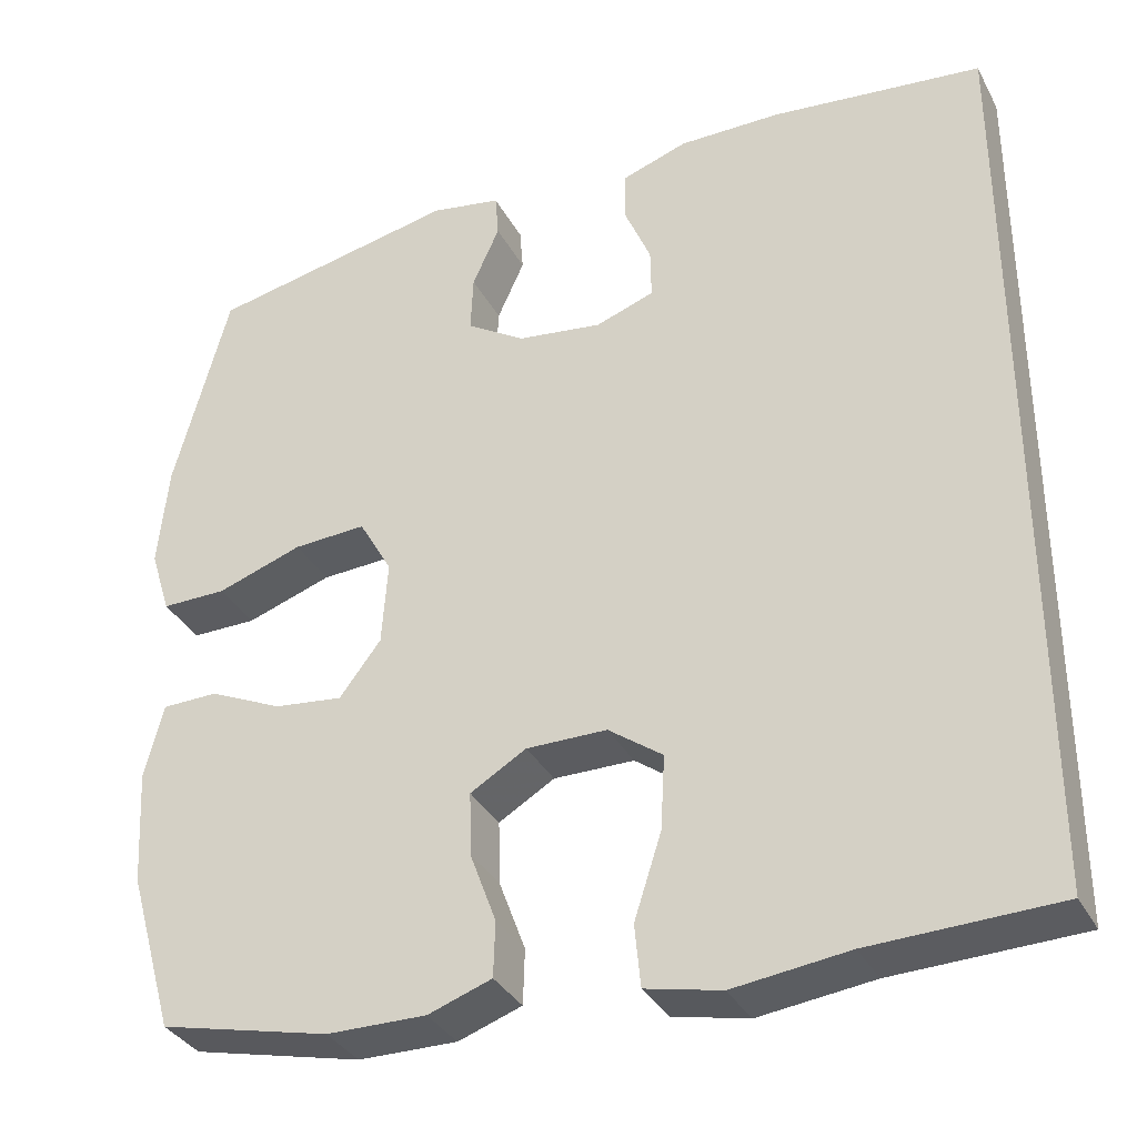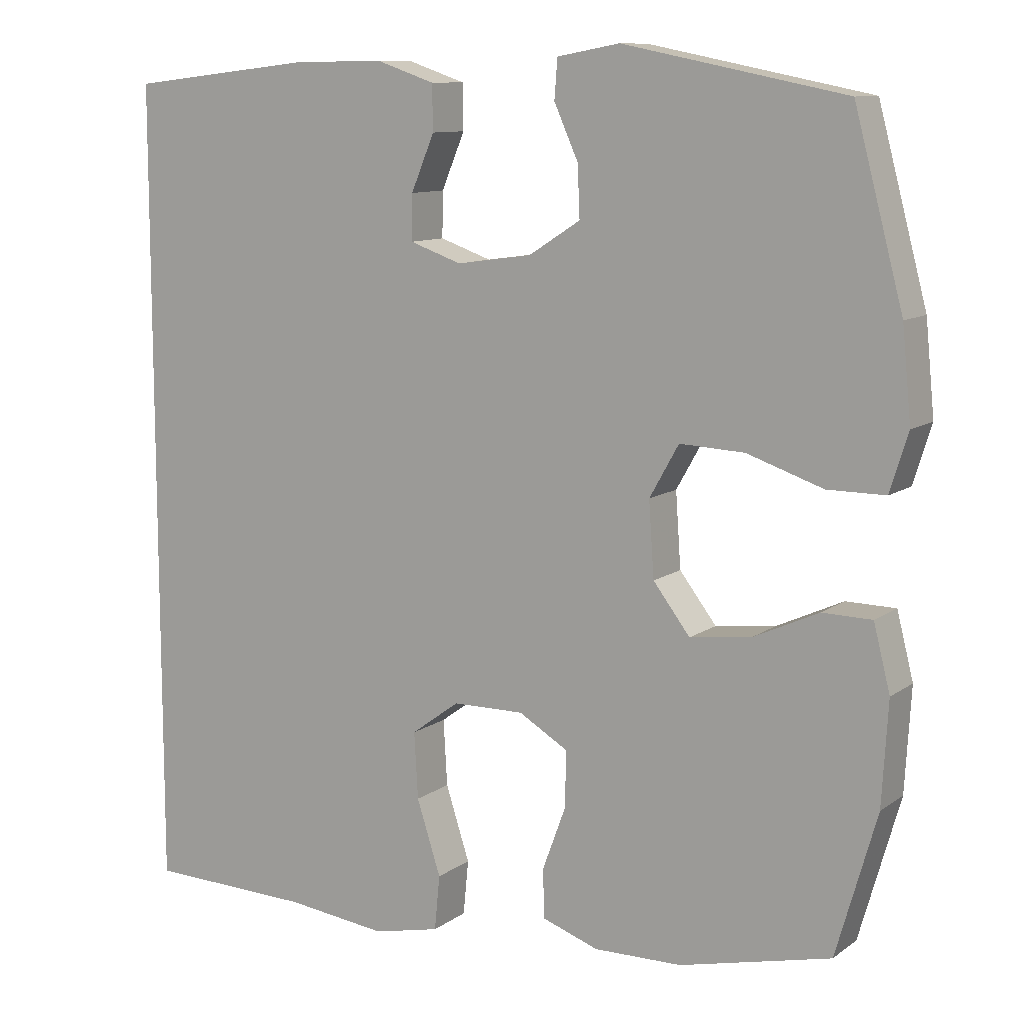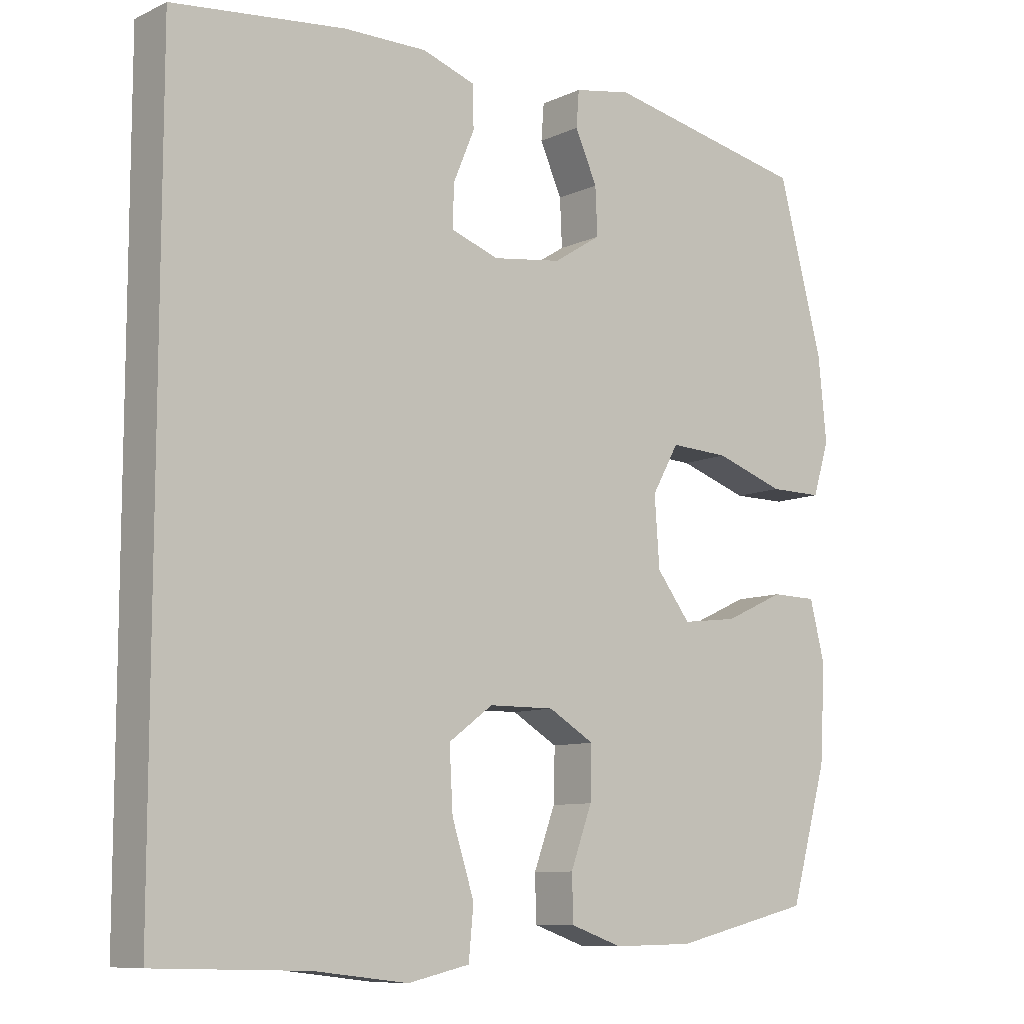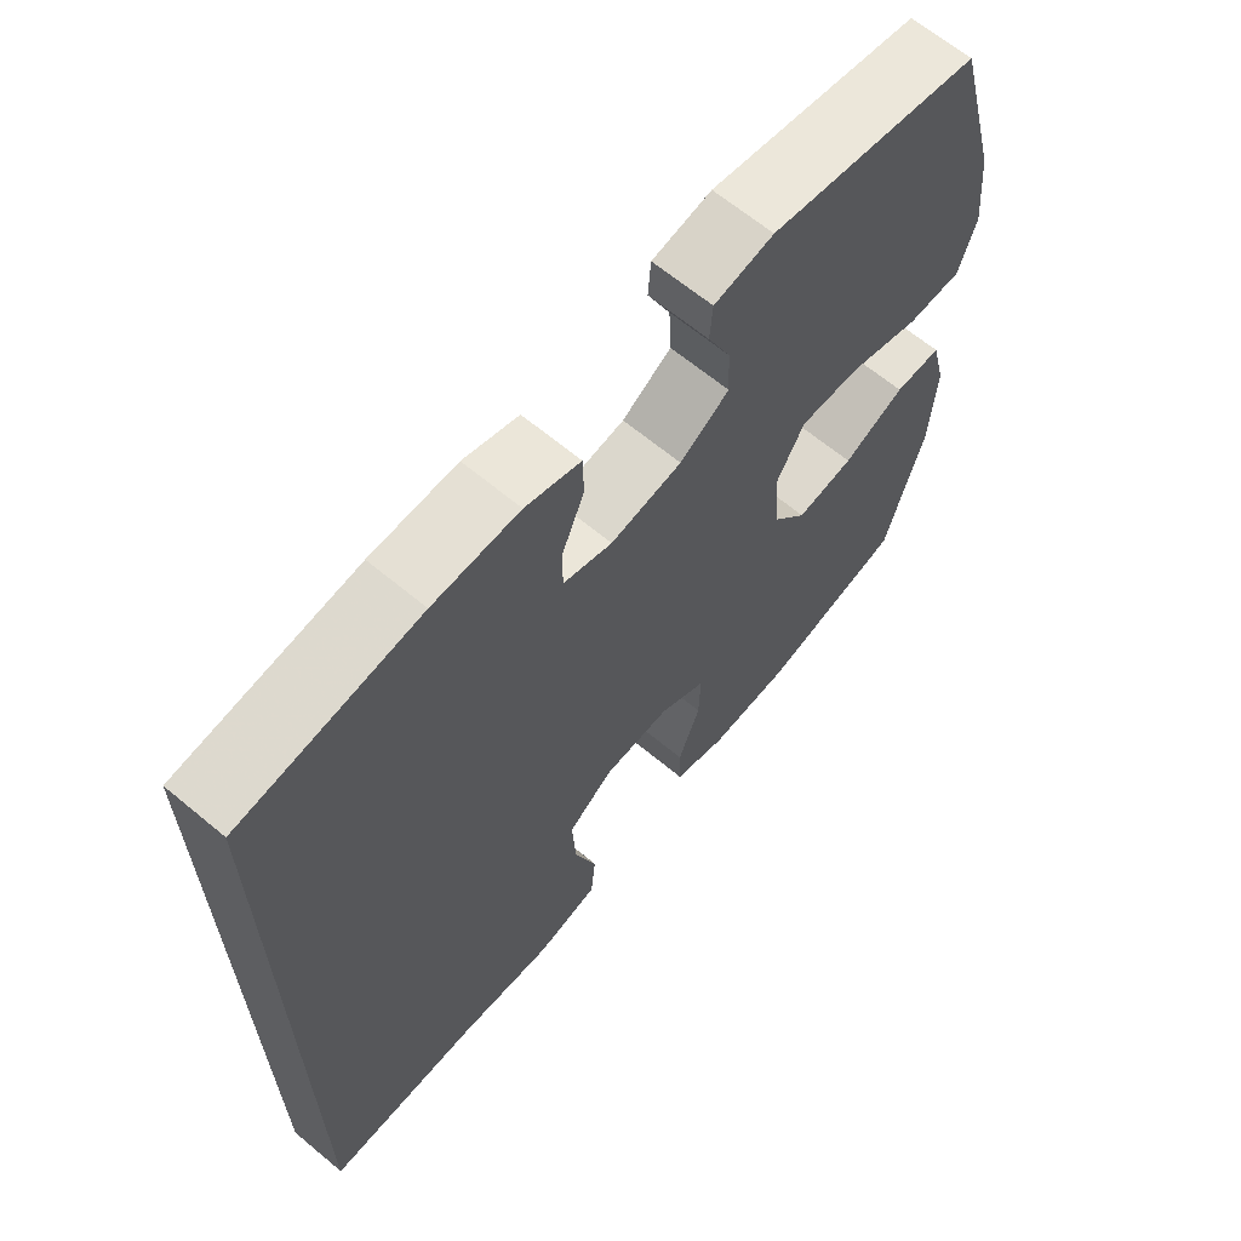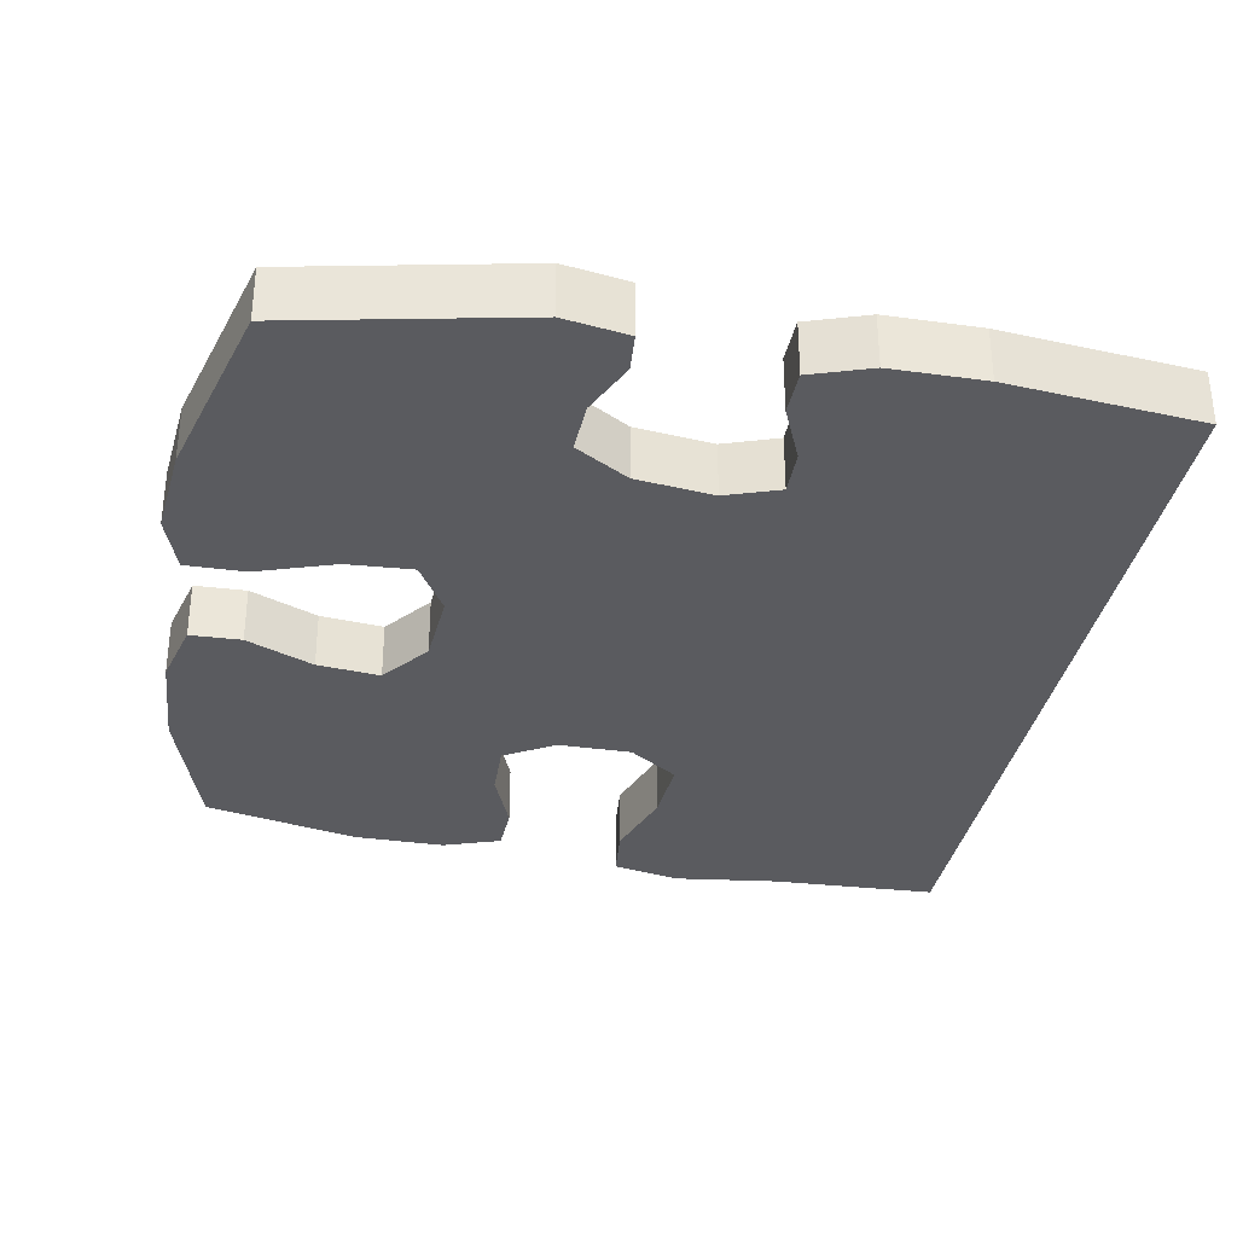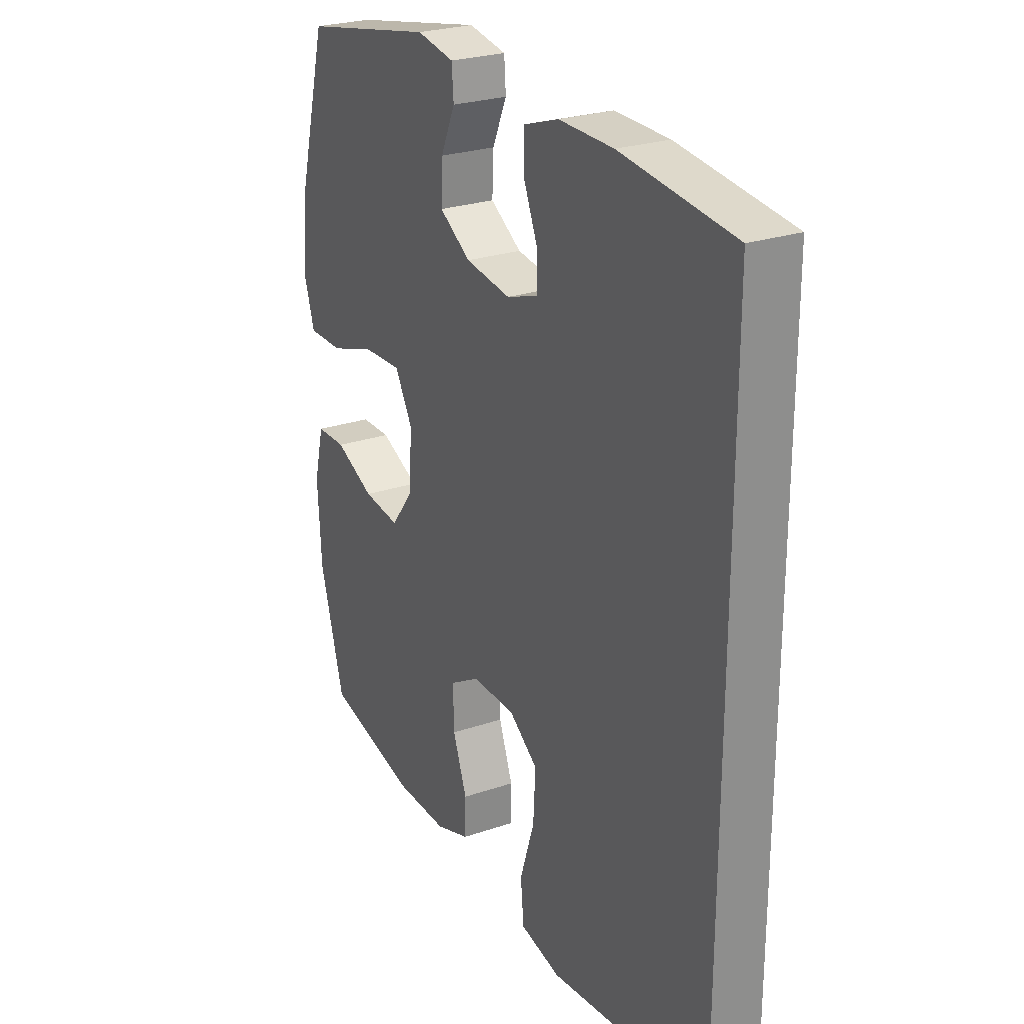
<metadata>
{"format":"obj","ext":"obj","renderer":"f3d","projection":"perspective","resolution":1024,"background":"white","views":[{"elev":-34.7,"azim":24.9,"up":"+Z"},{"elev":10.4,"azim":-149.0,"up":"+Z"},{"elev":-9.3,"azim":140.2,"up":"+Z"},{"elev":65.2,"azim":129.9,"up":"+Z"},{"elev":-33.3,"azim":-10.2,"up":"+Y"},{"elev":25.6,"azim":61.4,"up":"+Z"}]}
</metadata>
<code>
v 0.5 0.07 0.51
v 0.5 0.07 -0.567
v 0.281 0.07 -0.573
v 0.146 0.07 -0.589
v 0.057 0.07 -0.569
v 0.05 0.07 -0.496
v 0.082 0.07 -0.397
v 0.087 0.07 -0.309
v 0.023 0.07 -0.262
v -0.072 0.07 -0.261
v -0.138 0.07 -0.3
v -0.136 0.07 -0.375
v -0.105 0.07 -0.459
v -0.107 0.07 -0.524
v -0.182 0.07 -0.55
v -0.299 0.07 -0.548
v -0.5 0.07 -0.5
v -0.554 0.07 -0.311
v -0.562 0.07 -0.174
v -0.54 0.07 -0.087
v -0.474 0.07 -0.086
v -0.387 0.07 -0.126
v -0.306 0.07 -0.136
v -0.257 0.07 -0.072
v -0.25 0.07 0.027
v -0.289 0.07 0.096
v -0.375 0.07 0.092
v -0.476 0.07 0.058
v -0.553 0.07 0.058
v -0.577 0.07 0.135
v -0.565 0.07 0.256
v -0.5 0.07 0.5
v -0.205 0.07 0.559
v -0.122 0.07 0.544
v -0.118 0.07 0.492
v -0.15 0.07 0.421
v -0.153 0.07 0.353
v -0.084 0.07 0.309
v 0.016 0.07 0.295
v 0.085 0.07 0.319
v 0.084 0.07 0.379
v 0.053 0.07 0.453
v 0.054 0.07 0.513
v 0.131 0.07 0.539
v 0.251 0.07 0.538
v 0.5 0 0.51
v 0.5 0 -0.567
v 0.281 0 -0.573
v 0.146 0 -0.589
v 0.057 0 -0.569
v 0.05 0 -0.496
v 0.082 0 -0.397
v 0.087 0 -0.309
v 0.023 0 -0.262
v -0.072 0 -0.261
v -0.138 0 -0.3
v -0.136 0 -0.375
v -0.105 0 -0.459
v -0.107 0 -0.524
v -0.182 0 -0.55
v -0.299 0 -0.548
v -0.5 0 -0.5
v -0.554 0 -0.311
v -0.562 0 -0.174
v -0.54 0 -0.087
v -0.474 0 -0.086
v -0.387 0 -0.126
v -0.306 0 -0.136
v -0.257 0 -0.072
v -0.25 0 0.027
v -0.289 0 0.096
v -0.375 0 0.092
v -0.476 0 0.058
v -0.553 0 0.058
v -0.577 0 0.135
v -0.565 0 0.256
v -0.5 0 0.5
v -0.205 0 0.559
v -0.122 0 0.544
v -0.118 0 0.492
v -0.15 0 0.421
v -0.153 0 0.353
v -0.084 0 0.309
v 0.016 0 0.295
v 0.085 0 0.319
v 0.084 0 0.379
v 0.053 0 0.453
v 0.054 0 0.513
v 0.131 0 0.539
v 0.251 0 0.538
f 45 1 2
f 44 45 2
f 43 44 2
f 42 43 2
f 41 42 2
f 40 41 2 3
f 39 40 3 4
f 34 35 36
f 33 34 36
f 32 33 36
f 31 32 36
f 30 31 36
f 29 30 36
f 28 29 36
f 27 28 36
f 26 27 36 37
f 25 26 37 38
f 20 21 22
f 19 20 22
f 18 19 22
f 17 18 22
f 16 17 22
f 15 16 22
f 14 15 22
f 13 14 22
f 12 13 22
f 11 12 22 23
f 10 11 23 24
f 4 5 6 7
f 4 7 8
f 39 4 8
f 25 38 39
f 24 25 39
f 10 24 39
f 9 10 39
f 8 9 39
f 47 46 90
f 47 90 89
f 47 89 88
f 47 88 87
f 47 87 86
f 48 47 86 85
f 49 48 85 84
f 81 80 79
f 81 79 78
f 81 78 77
f 81 77 76
f 81 76 75
f 81 75 74
f 81 74 73
f 81 73 72
f 82 81 72 71
f 83 82 71 70
f 67 66 65
f 67 65 64
f 67 64 63
f 67 63 62
f 67 62 61
f 67 61 60
f 67 60 59
f 67 59 58
f 67 58 57
f 68 67 57 56
f 69 68 56 55
f 52 51 50 49
f 53 52 49
f 53 49 84
f 84 83 70
f 84 70 69
f 84 69 55
f 84 55 54
f 84 54 53
f 1 46 47 2
f 2 47 48 3
f 3 48 49 4
f 4 49 50 5
f 5 50 51 6
f 6 51 52 7
f 7 52 53 8
f 8 53 54 9
f 9 54 55 10
f 10 55 56 11
f 11 56 57 12
f 12 57 58 13
f 13 58 59 14
f 14 59 60 15
f 15 60 61 16
f 16 61 62 17
f 17 62 63 18
f 18 63 64 19
f 19 64 65 20
f 20 65 66 21
f 21 66 67 22
f 22 67 68 23
f 23 68 69 24
f 24 69 70 25
f 25 70 71 26
f 26 71 72 27
f 27 72 73 28
f 28 73 74 29
f 29 74 75 30
f 30 75 76 31
f 31 76 77 32
f 32 77 78 33
f 33 78 79 34
f 34 79 80 35
f 35 80 81 36
f 36 81 82 37
f 37 82 83 38
f 38 83 84 39
f 39 84 85 40
f 40 85 86 41
f 41 86 87 42
f 42 87 88 43
f 43 88 89 44
f 44 89 90 45
f 45 90 46 1

</code>
